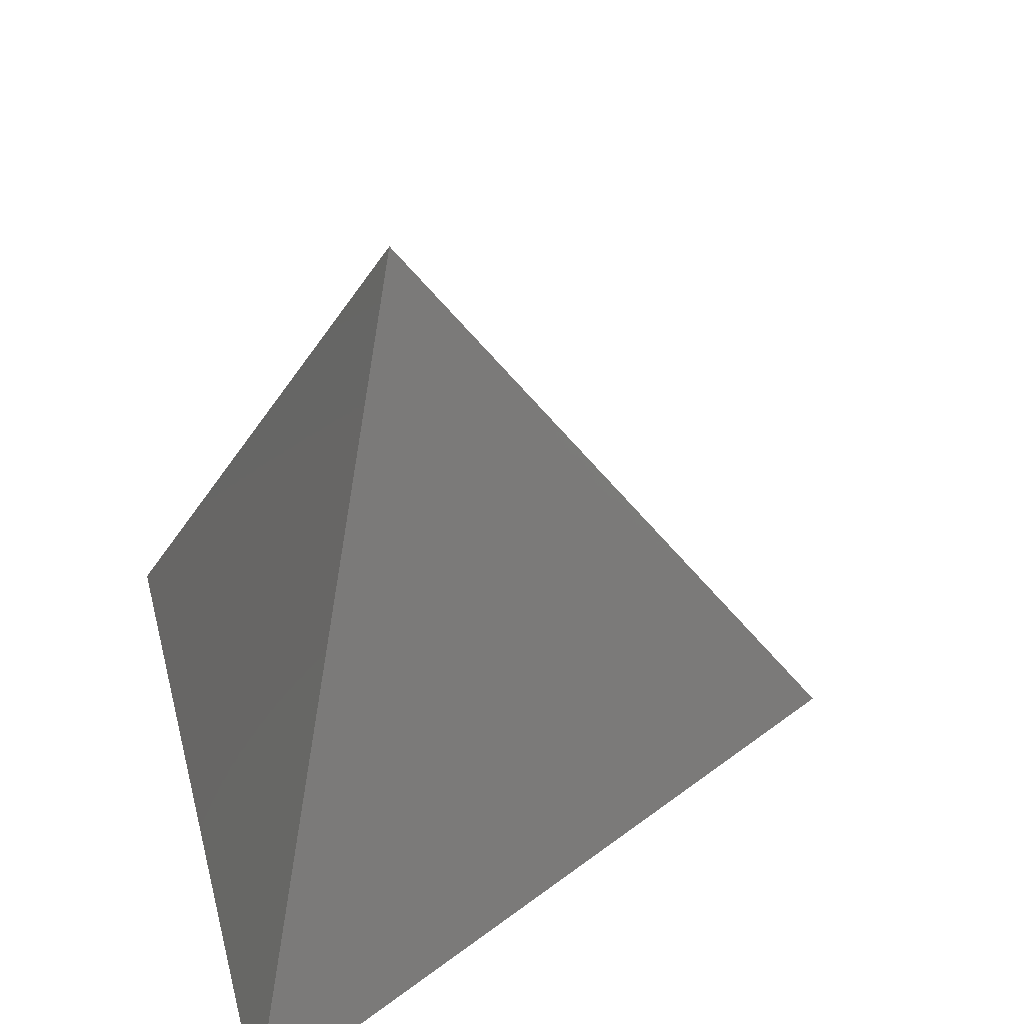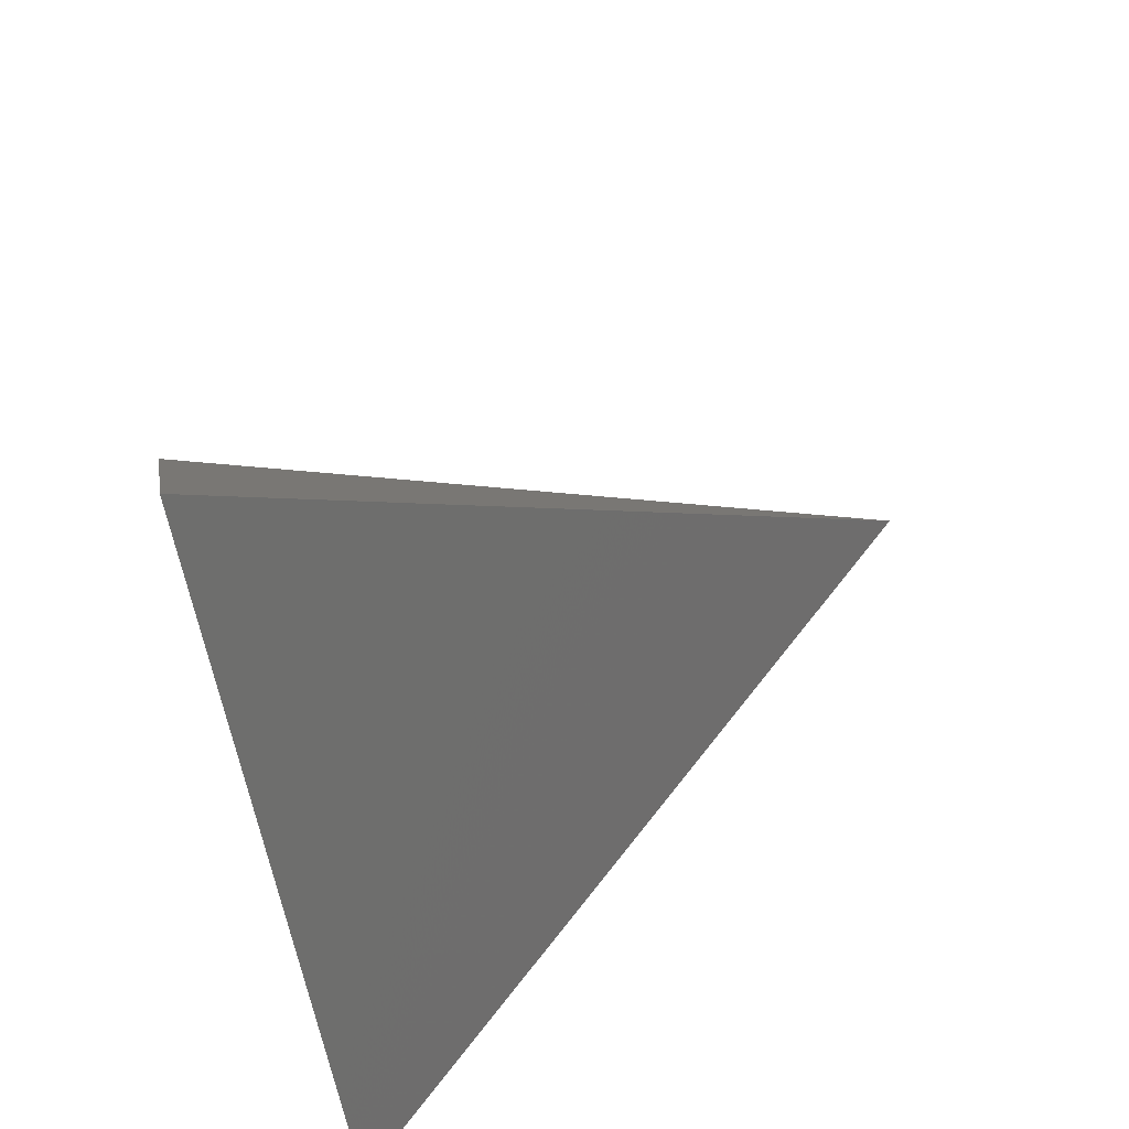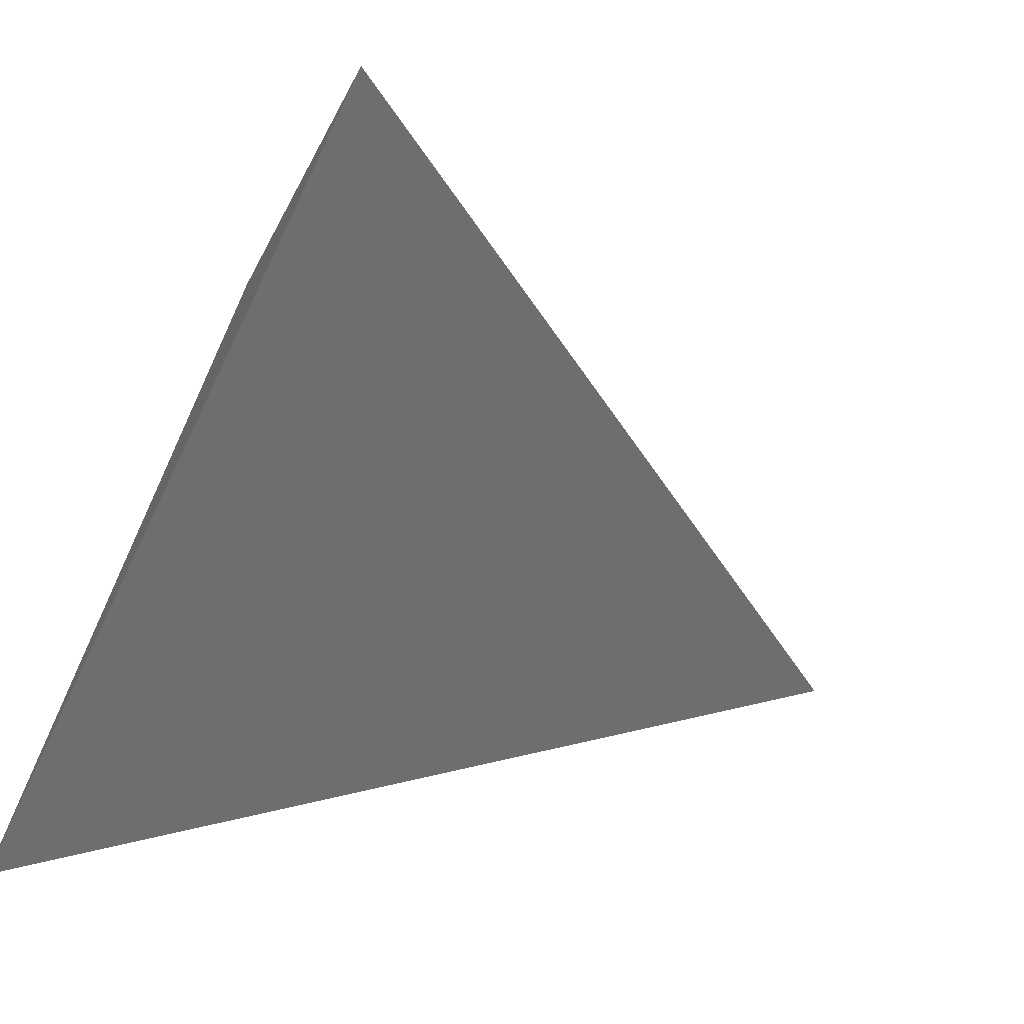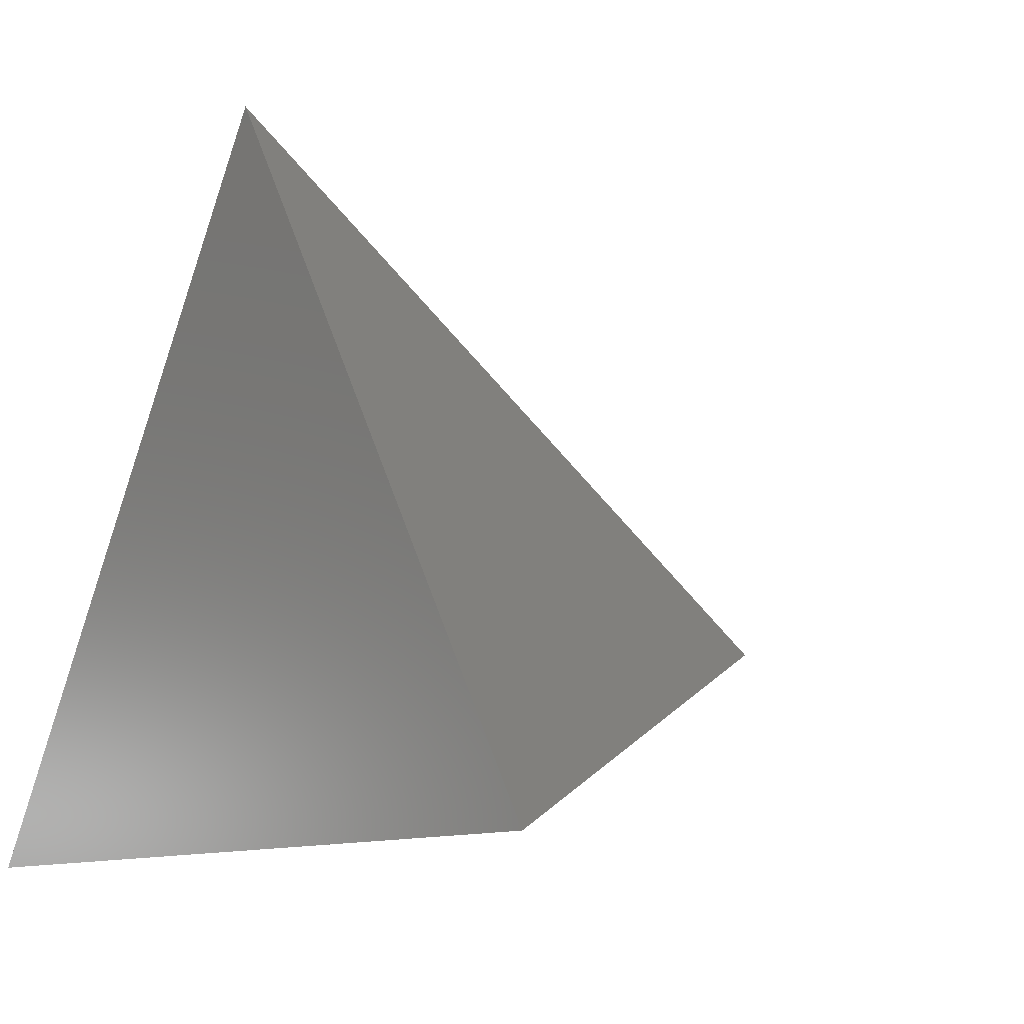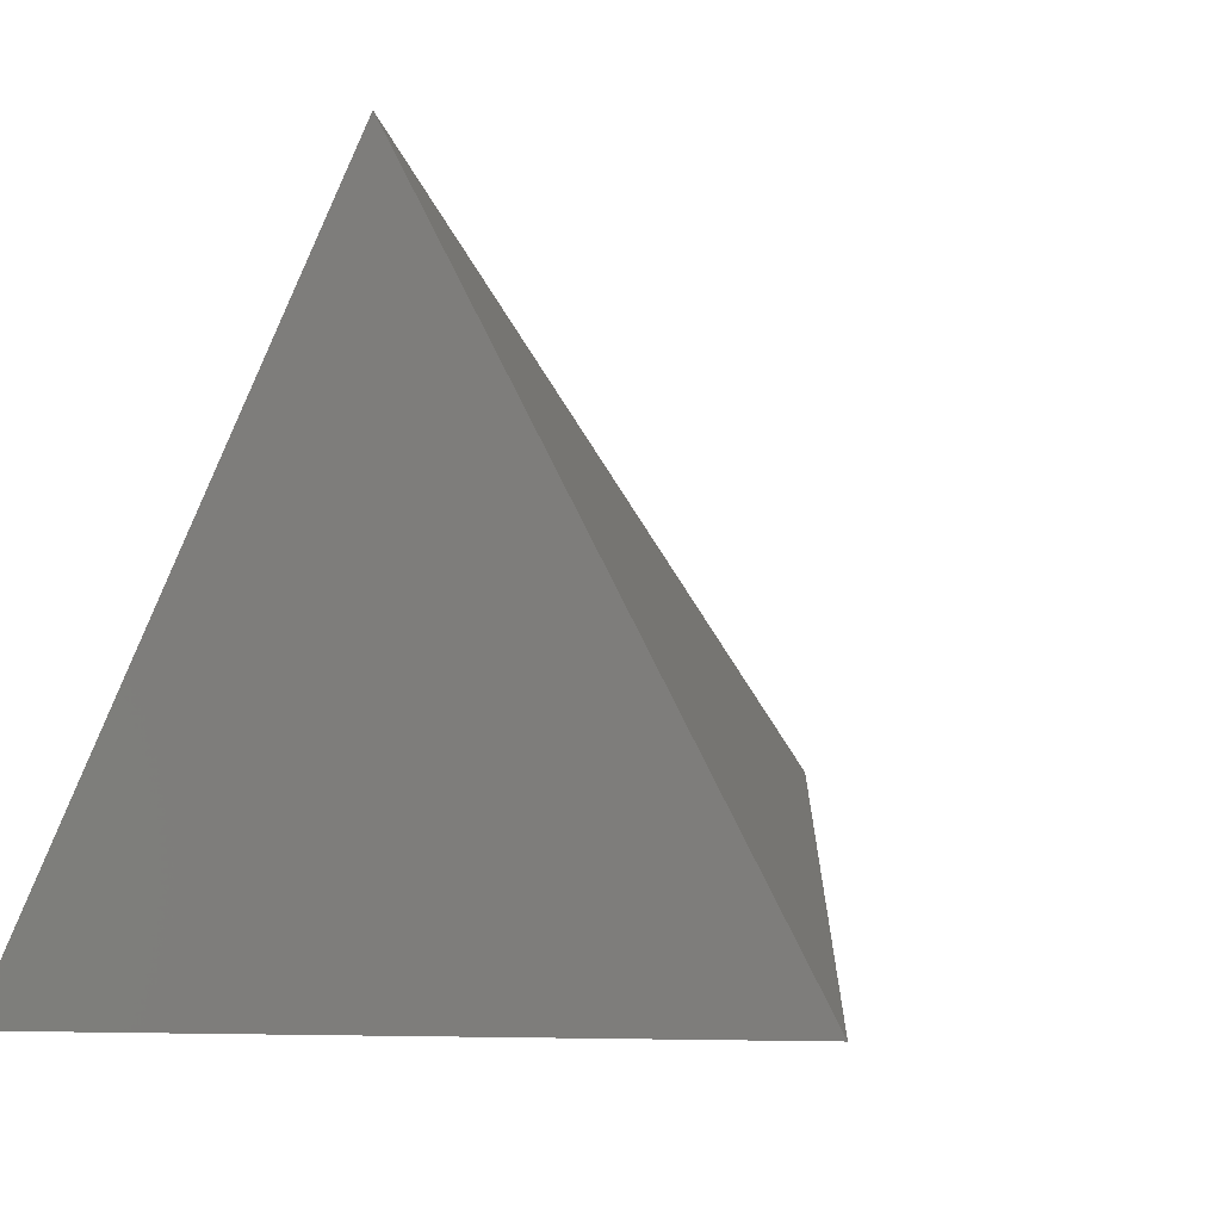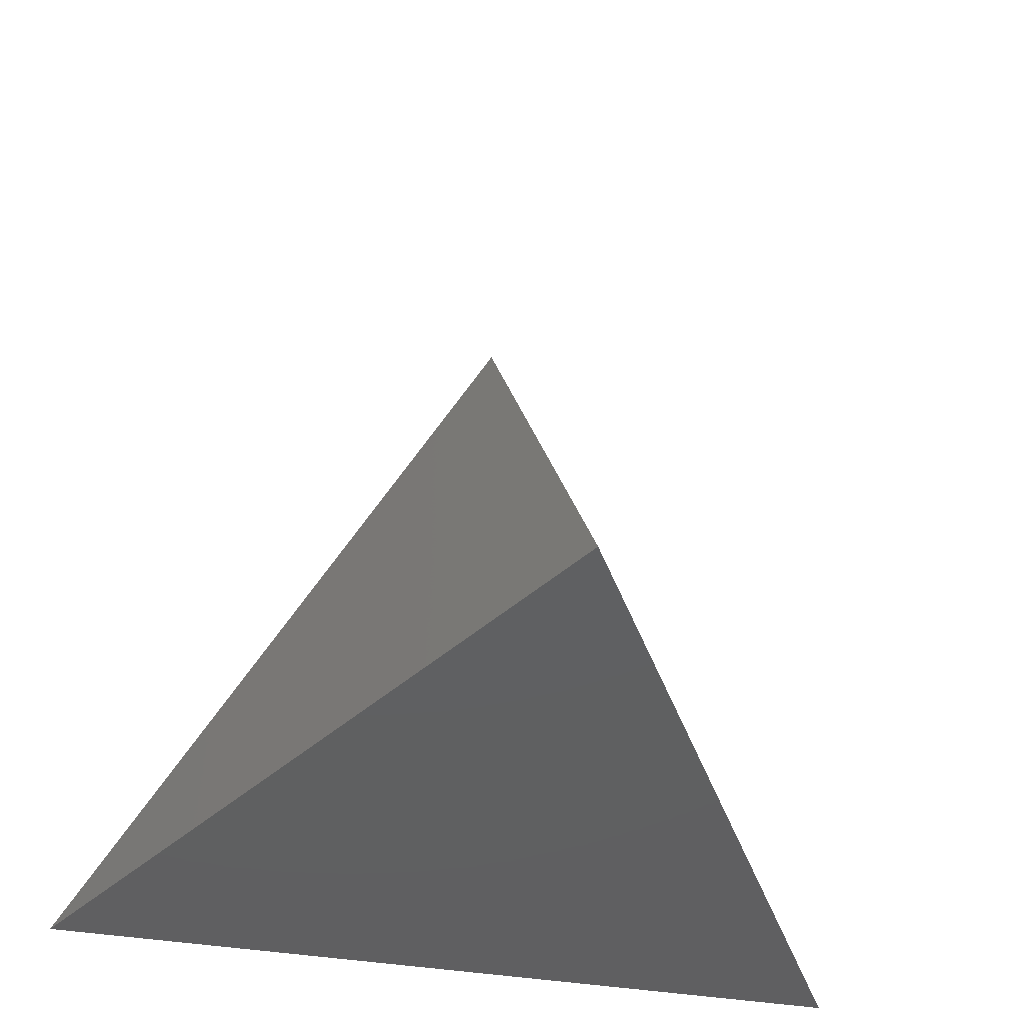
<metadata>
{"format":"stl","ext":"stl","renderer":"f3d","projection":"perspective","resolution":1024,"background":"white","views":[{"elev":37.3,"azim":75.8,"up":"+Z"},{"elev":65.4,"azim":-107.6,"up":"+Y"},{"elev":-69.8,"azim":-115.9,"up":"+Y"},{"elev":-11.0,"azim":-130.1,"up":"+Y"},{"elev":-7.4,"azim":-146.6,"up":"+Y"},{"elev":-40.5,"azim":168.4,"up":"+Z"}]}
</metadata>
<code>
# stl→obj: 4 verts, 4 faces
v 0 11.55 0
v 10 -5.774 0
v -10 -5.774 0
v 0 0 16.33
f 1 2 3
f 2 4 3
f 1 4 2
f 3 4 1

</code>
